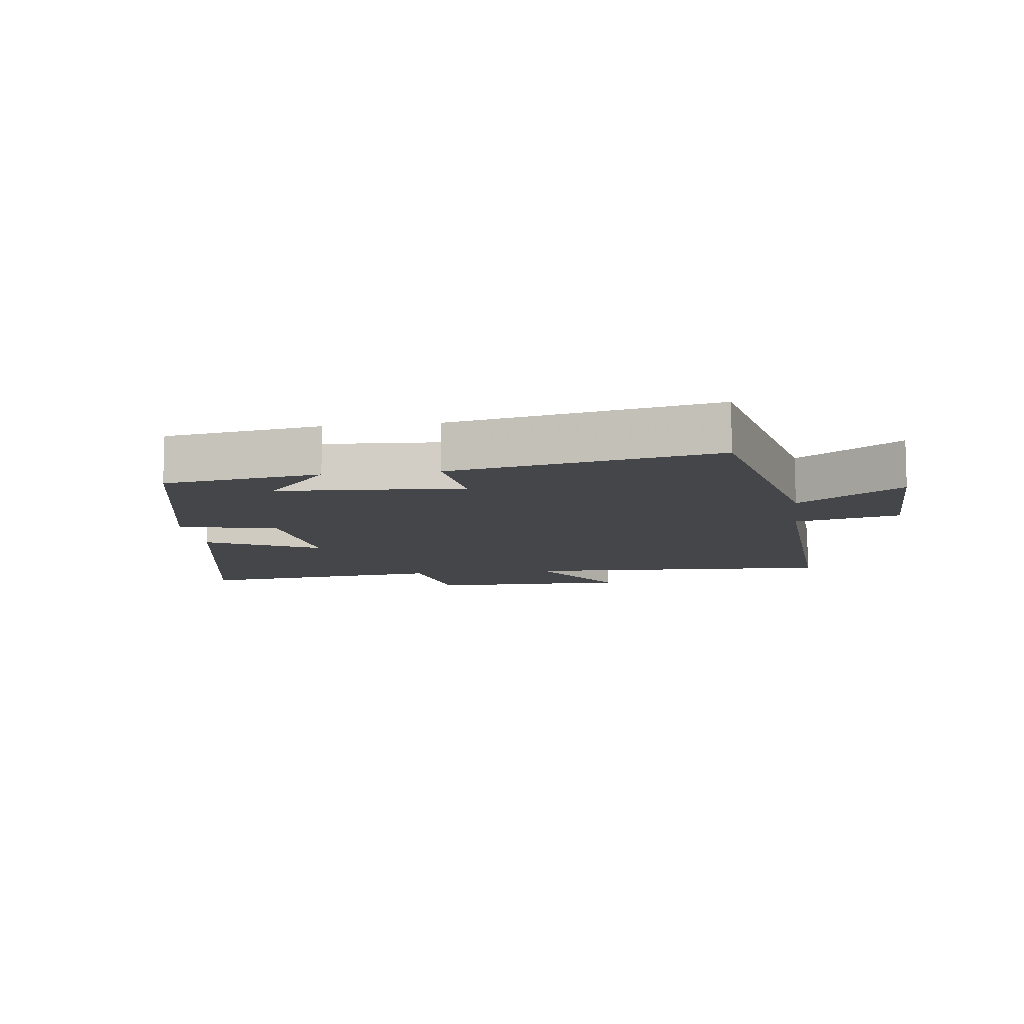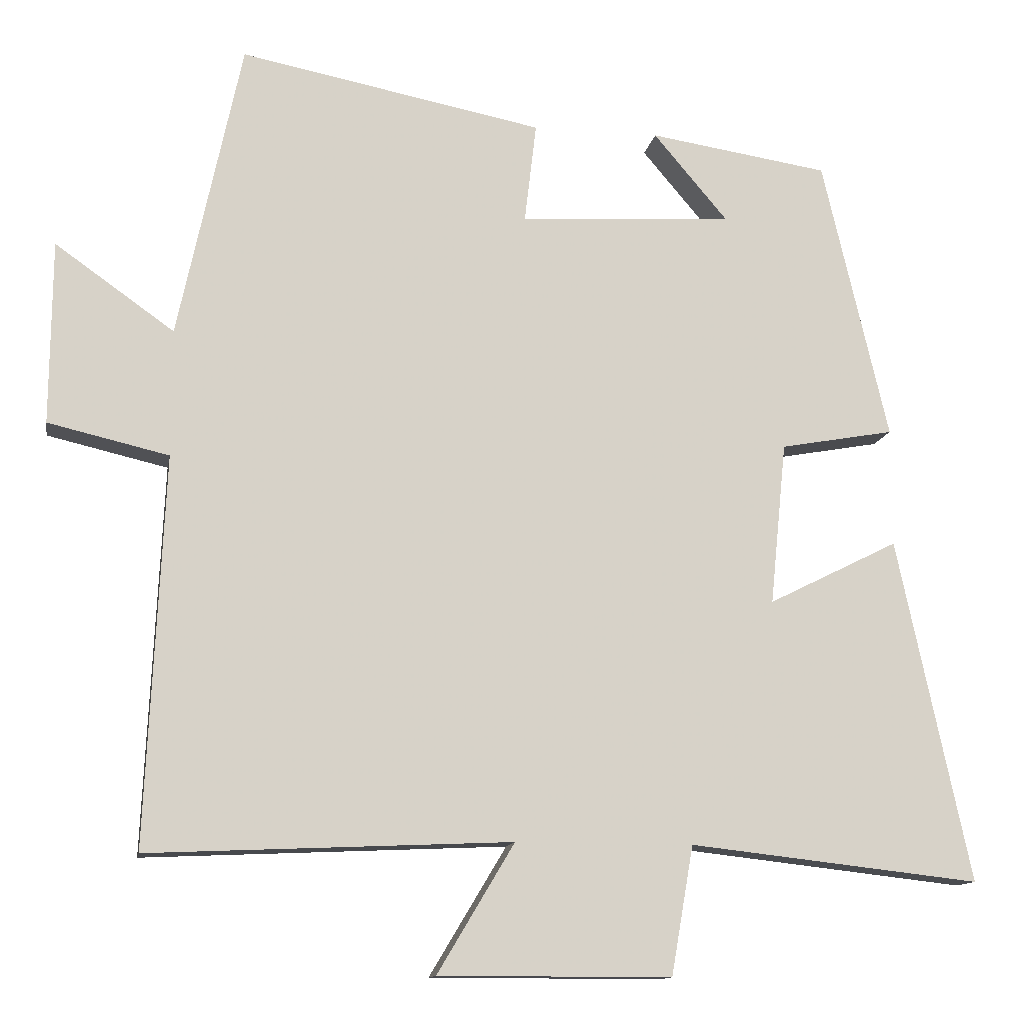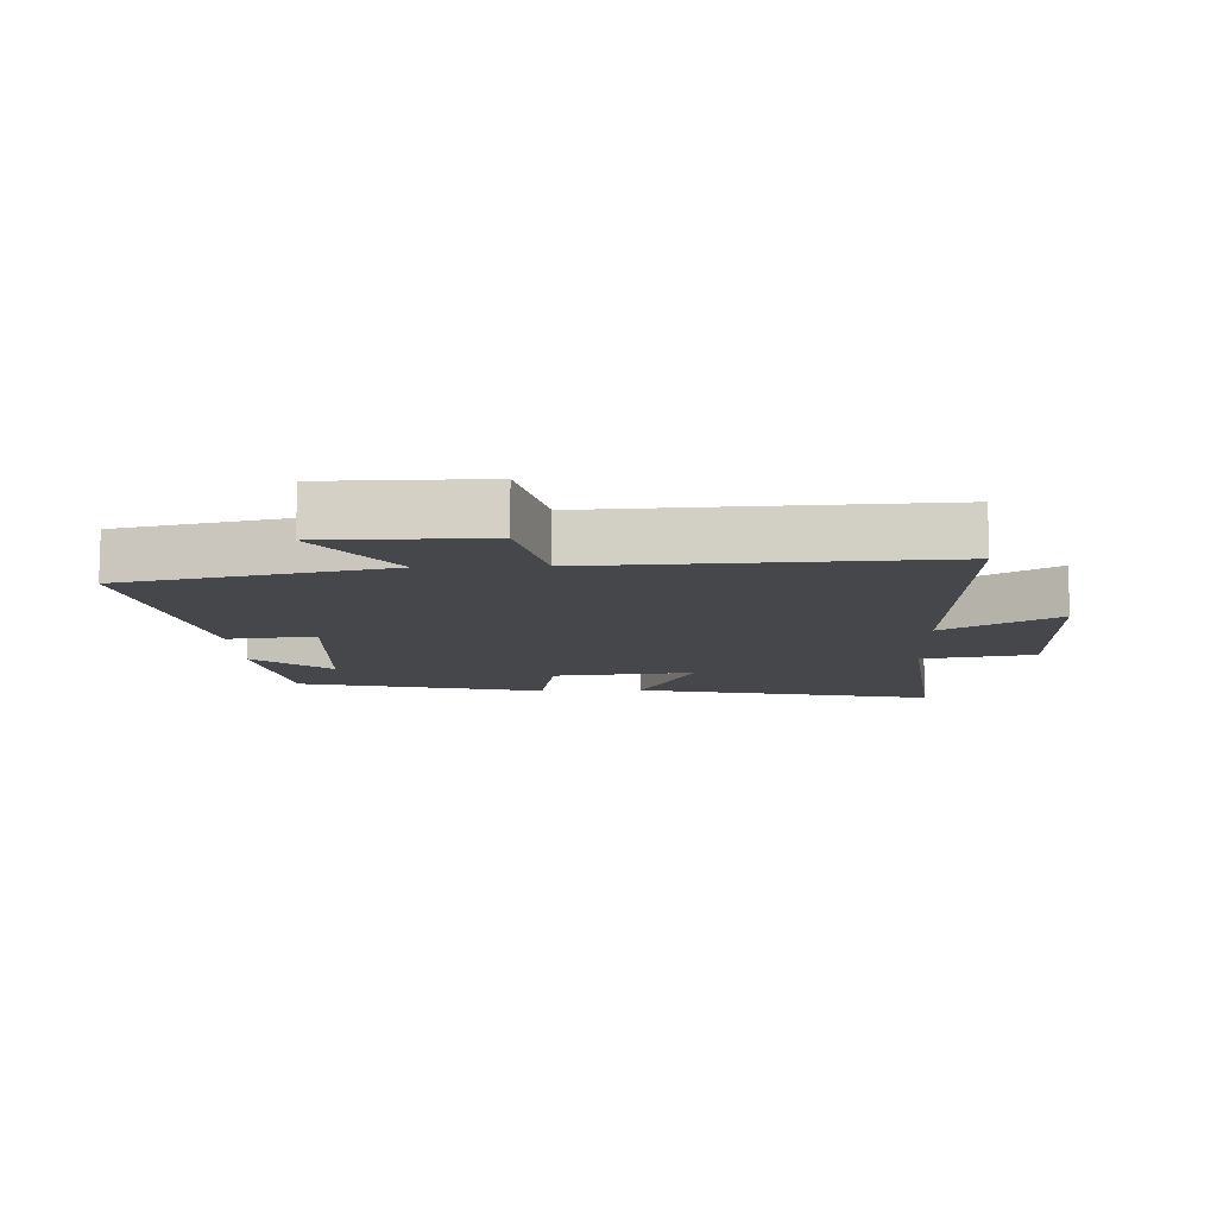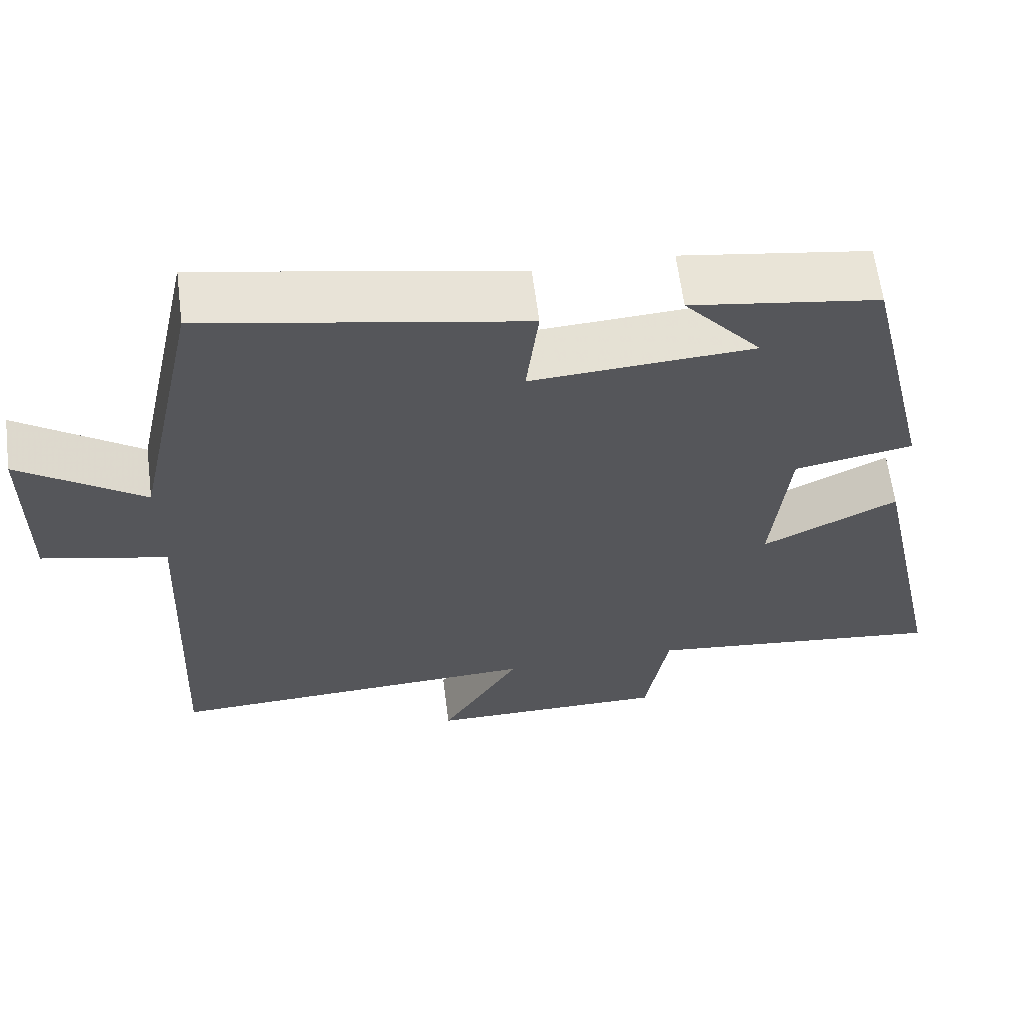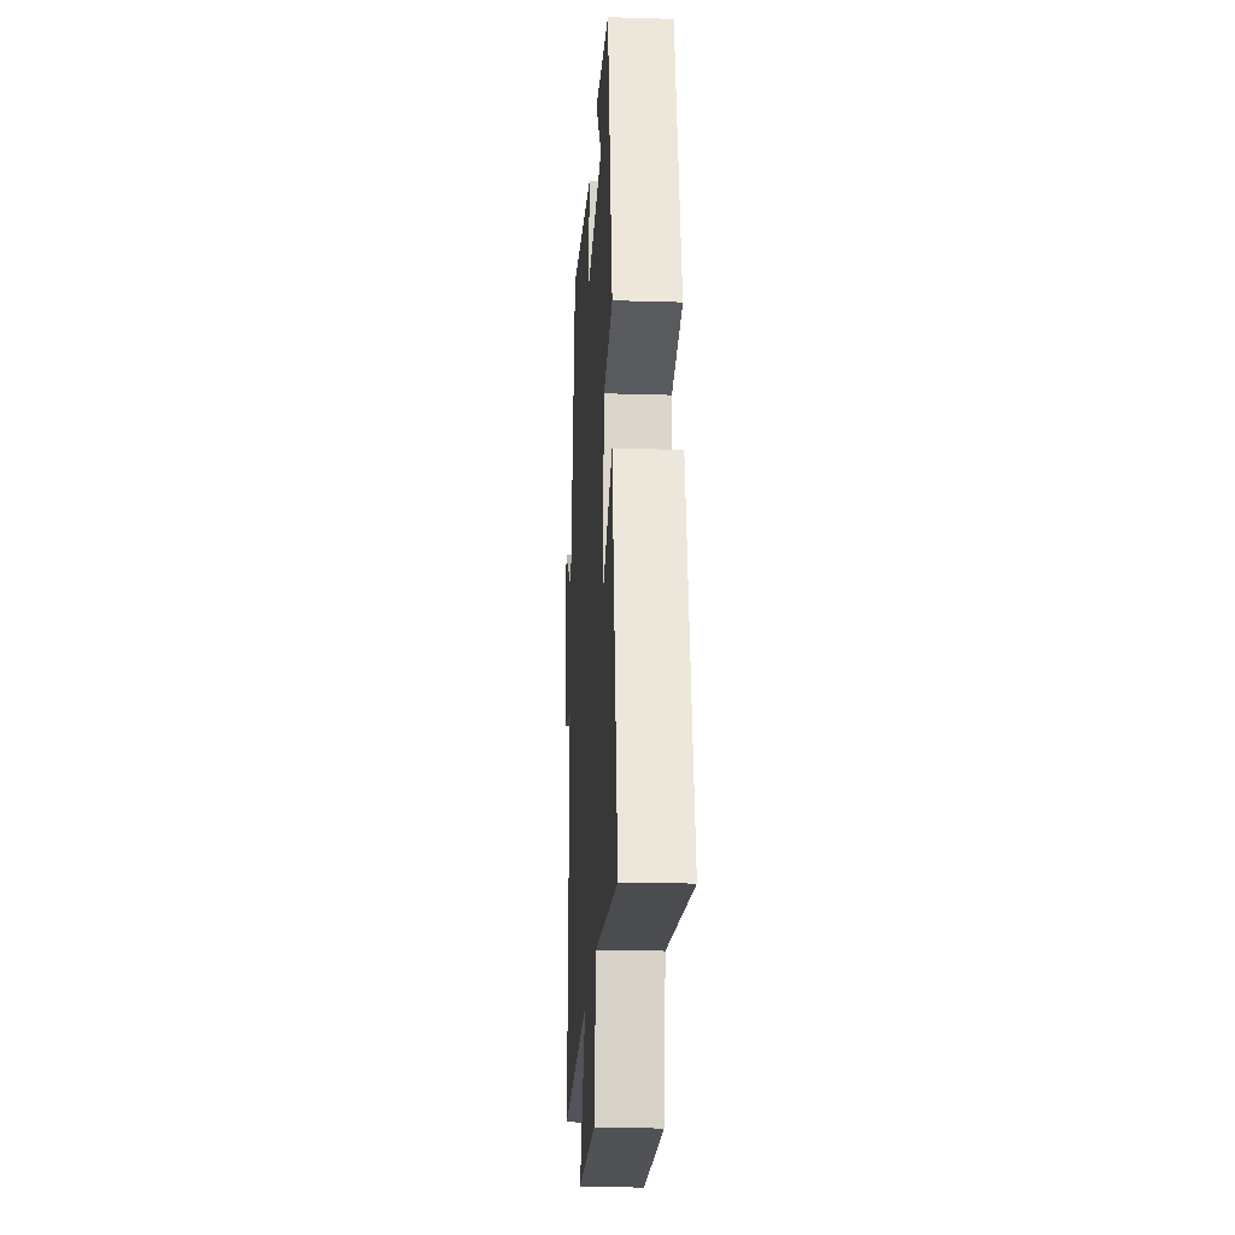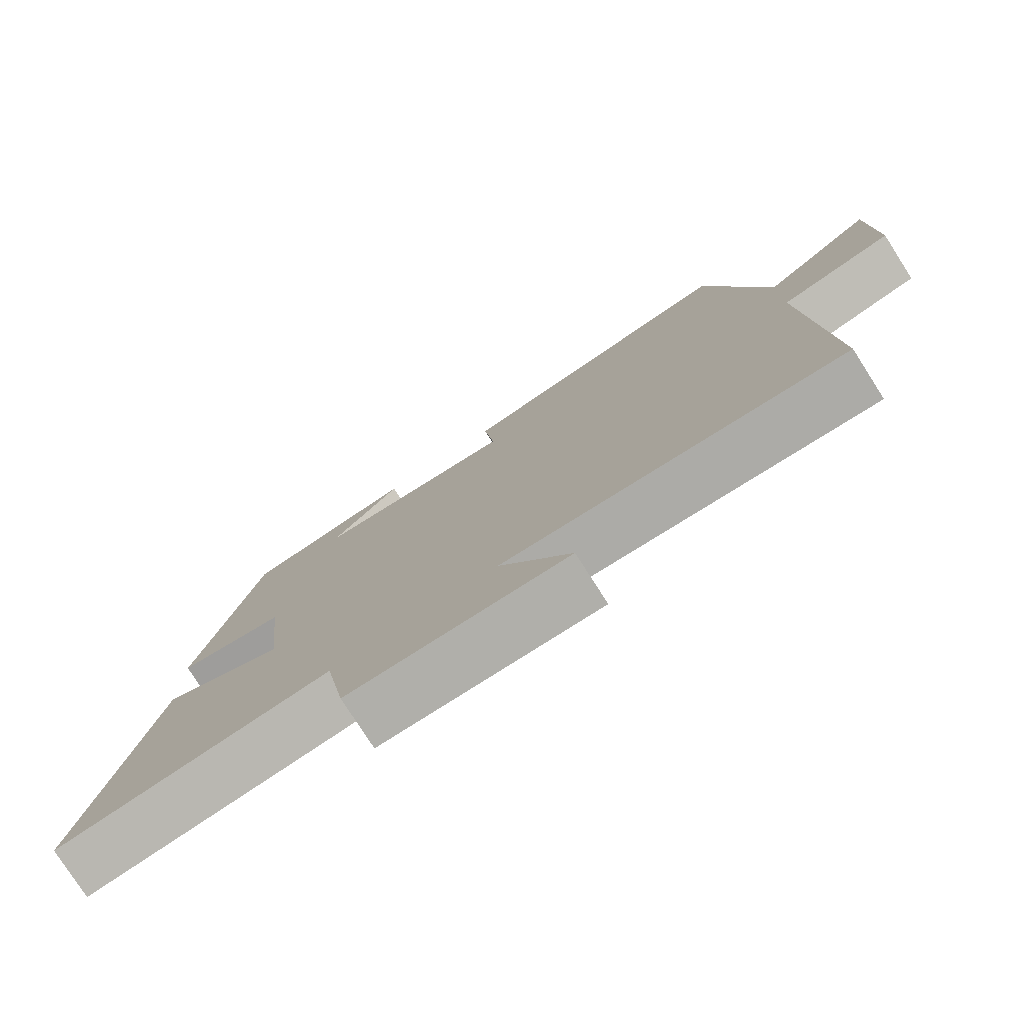
<metadata>
{"format":"obj","ext":"obj","renderer":"f3d","projection":"perspective","resolution":1024,"background":"white","views":[{"elev":-9.8,"azim":7.6,"up":"+Y"},{"elev":-12.6,"azim":170.0,"up":"+Z"},{"elev":-10.6,"azim":92.2,"up":"+Y"},{"elev":62.7,"azim":172.7,"up":"+Z"},{"elev":-21.3,"azim":-93.2,"up":"+Z"},{"elev":-78.0,"azim":32.6,"up":"+Z"}]}
</metadata>
<code>
v -0.411 0.07 0.463
v -0.168 0.07 0.5
v -0.268 0.07 0.382
v 0.02 0.07 0.364
v 0.004 0.07 0.5
v 0.414 0.07 0.58
v 0.5 0.07 0.176
v 0.661 0.07 0.29
v 0.663 0.07 0.042
v 0.5 0.07 0.004
v 0.524 0.07 -0.522
v 0.034 0.07 -0.5
v 0.138 0.07 -0.674
v -0.176 0.07 -0.674
v -0.206 0.07 -0.5
v -0.599 0.07 -0.544
v -0.5 0.07 -0.079
v -0.324 0.07 -0.167
v -0.346 0.07 0.053
v -0.5 0.07 0.081
v -0.411 0 0.463
v -0.168 0 0.5
v -0.268 0 0.382
v 0.02 0 0.364
v 0.004 0 0.5
v 0.414 0 0.58
v 0.5 0 0.176
v 0.661 0 0.29
v 0.663 0 0.042
v 0.5 0 0.004
v 0.524 0 -0.522
v 0.034 0 -0.5
v 0.138 0 -0.674
v -0.176 0 -0.674
v -0.206 0 -0.5
v -0.599 0 -0.544
v -0.5 0 -0.079
v -0.324 0 -0.167
v -0.346 0 0.053
v -0.5 0 0.081
f 19 20 1
f 15 16 17 18
f 15 18 19
f 12 13 14 15
f 12 15 19 1
f 10 11 12
f 7 8 9 10
f 6 7 10
f 5 6 10
f 4 5 10
f 3 4 10 12
f 1 2 3
f 1 3 12
f 21 40 39
f 38 37 36 35
f 39 38 35
f 35 34 33 32
f 21 39 35 32
f 32 31 30
f 30 29 28 27
f 30 27 26
f 30 26 25
f 30 25 24
f 32 30 24 23
f 23 22 21
f 32 23 21
f 1 21 22 2
f 2 22 23 3
f 3 23 24 4
f 4 24 25 5
f 5 25 26 6
f 6 26 27 7
f 7 27 28 8
f 8 28 29 9
f 9 29 30 10
f 10 30 31 11
f 11 31 32 12
f 12 32 33 13
f 13 33 34 14
f 14 34 35 15
f 15 35 36 16
f 16 36 37 17
f 17 37 38 18
f 18 38 39 19
f 19 39 40 20
f 20 40 21 1

</code>
